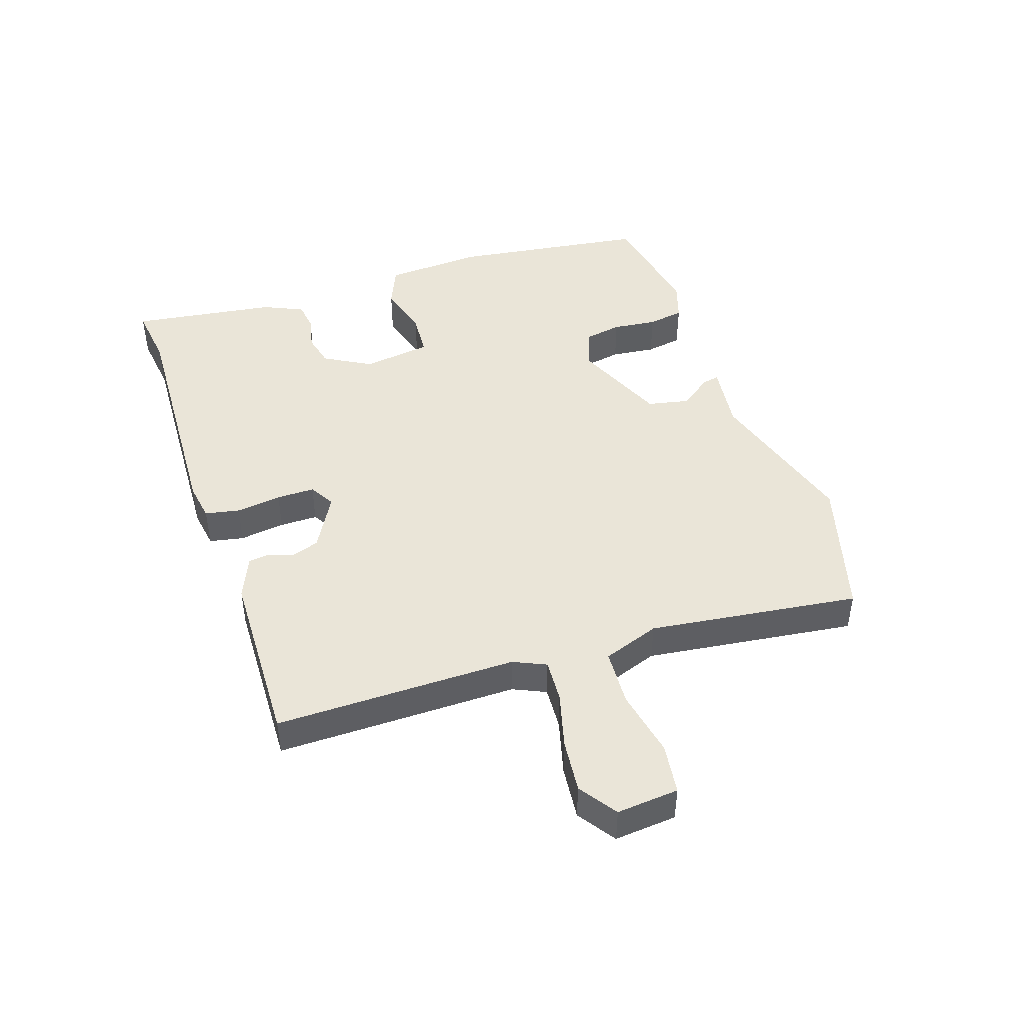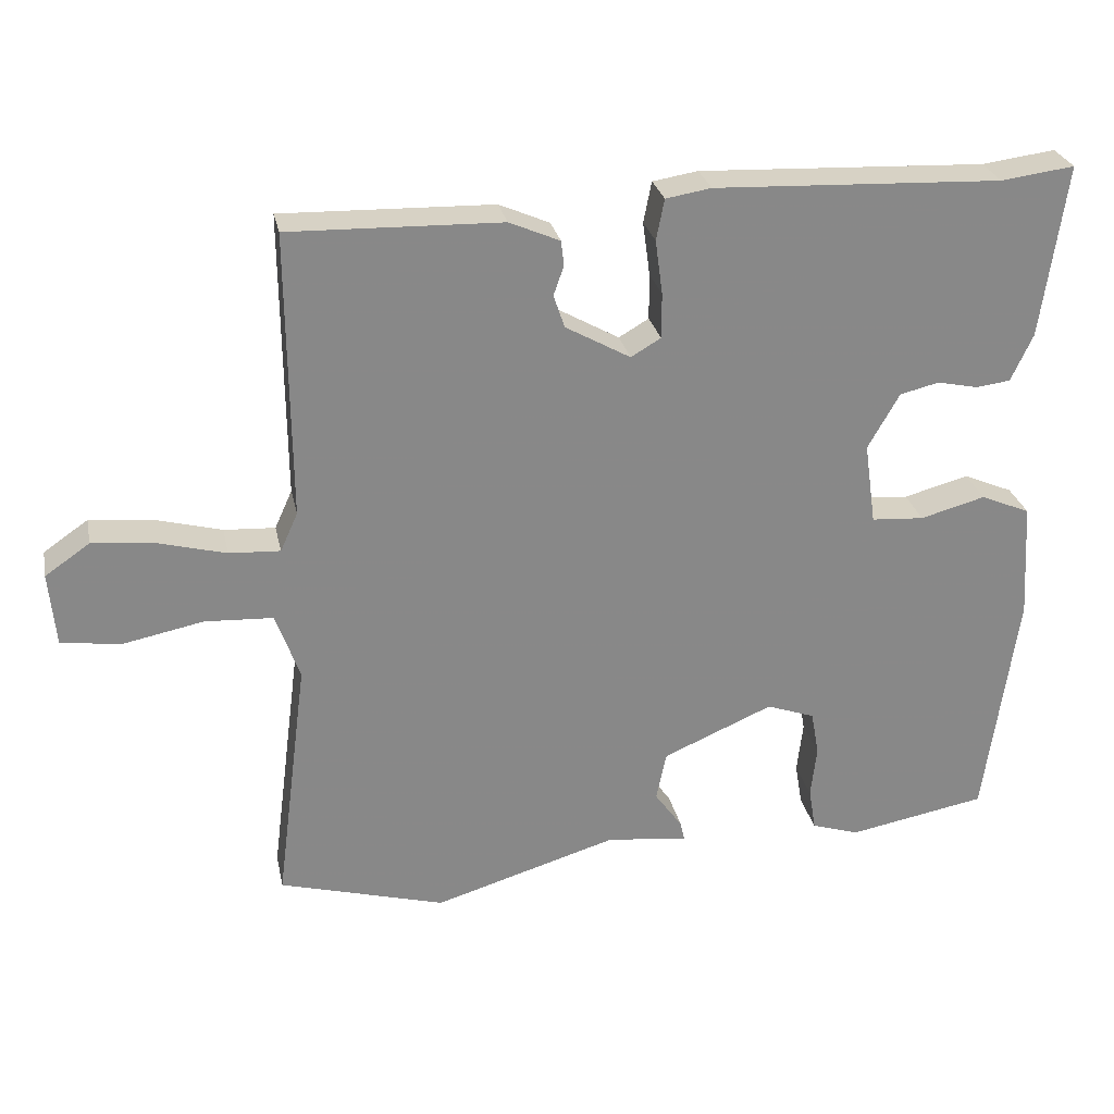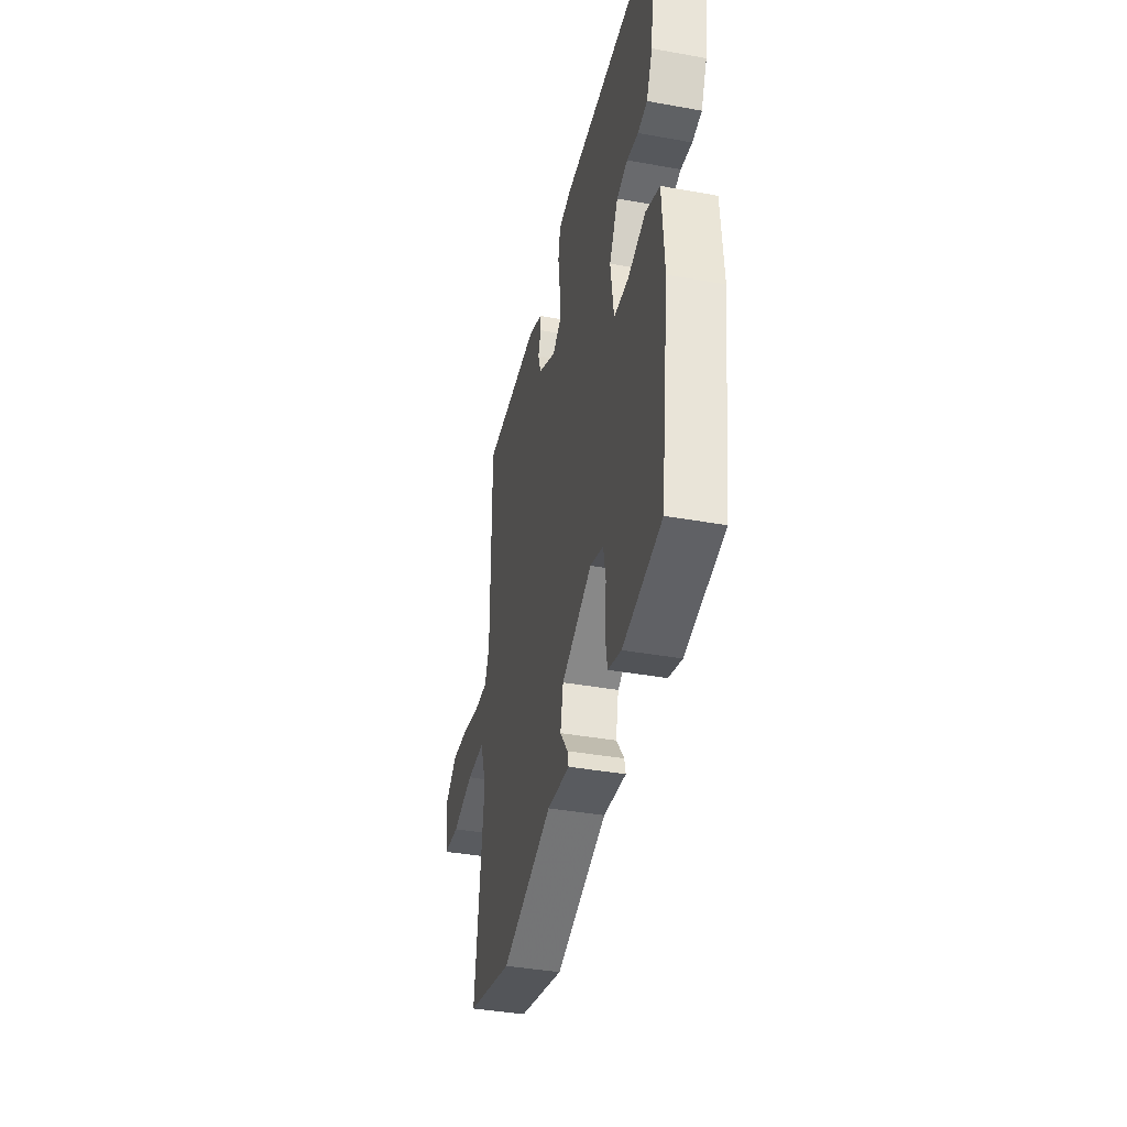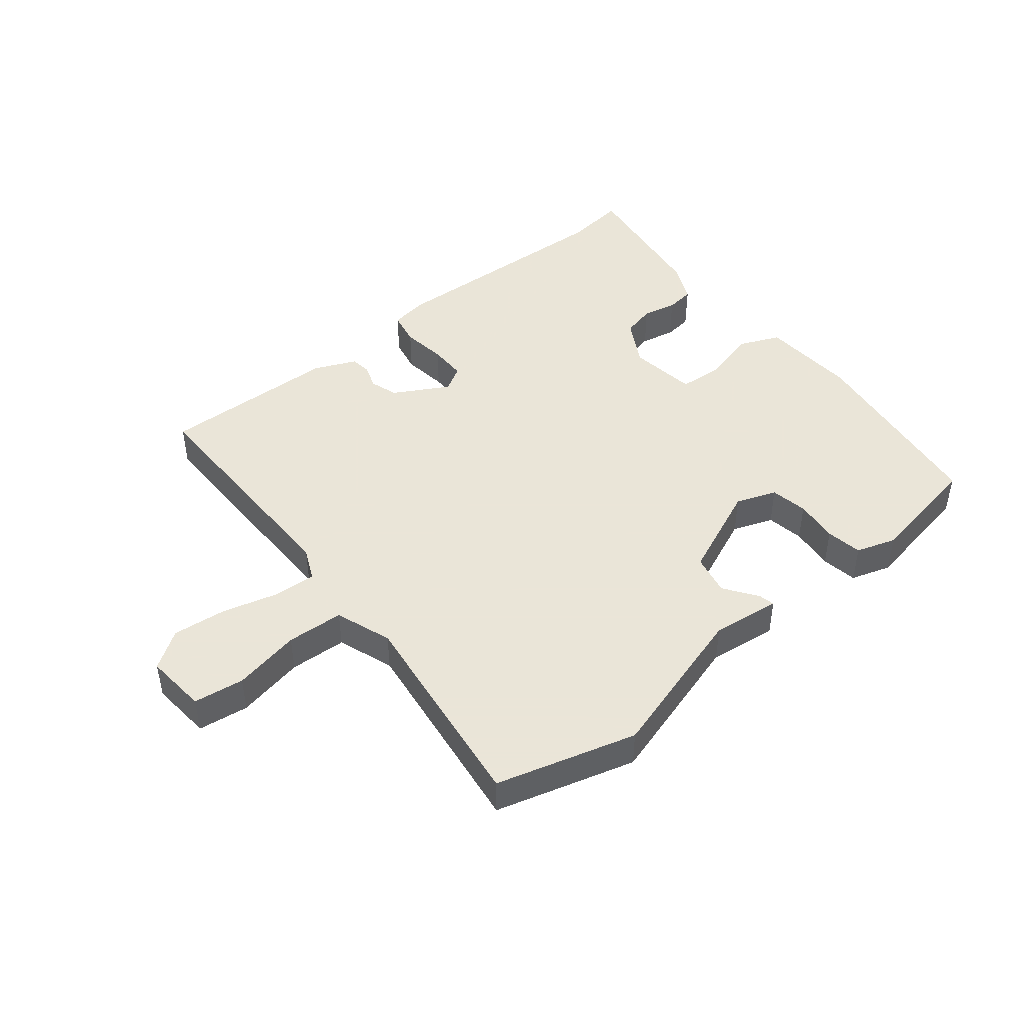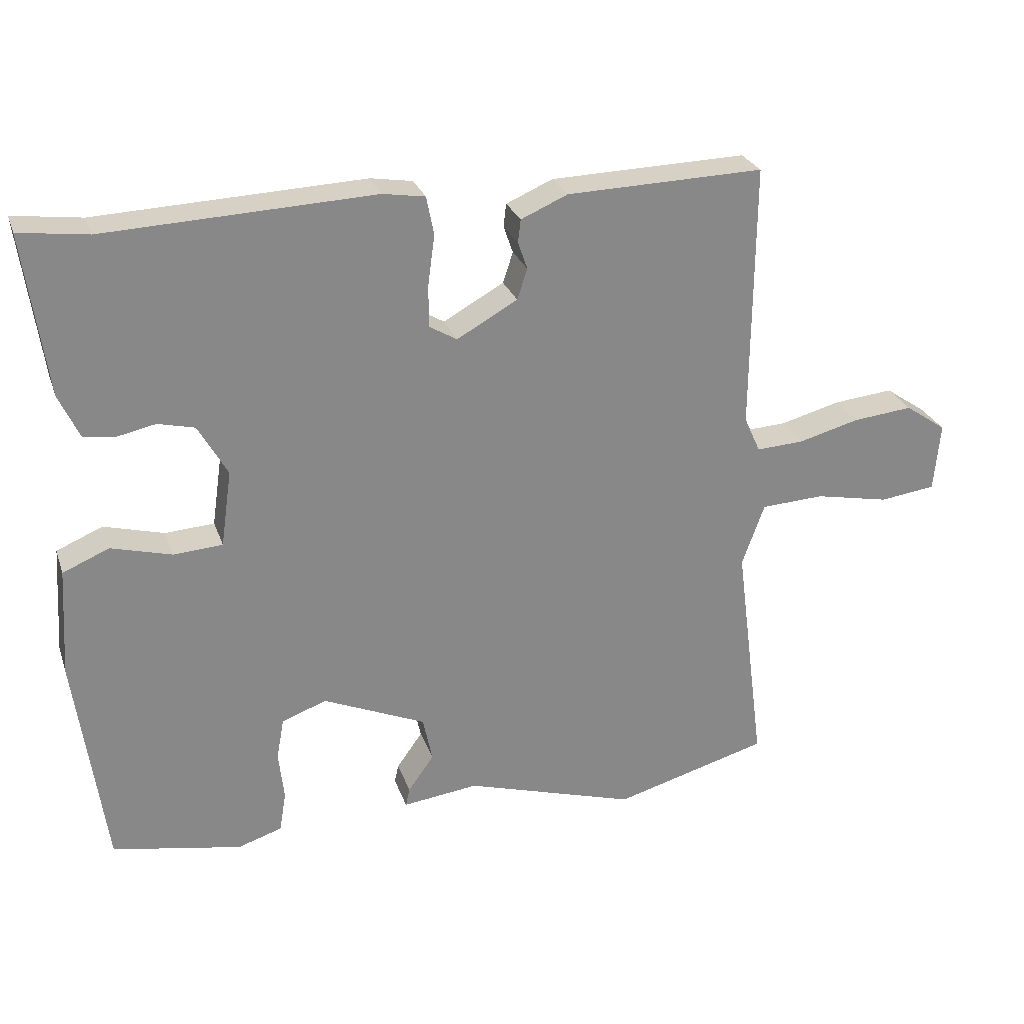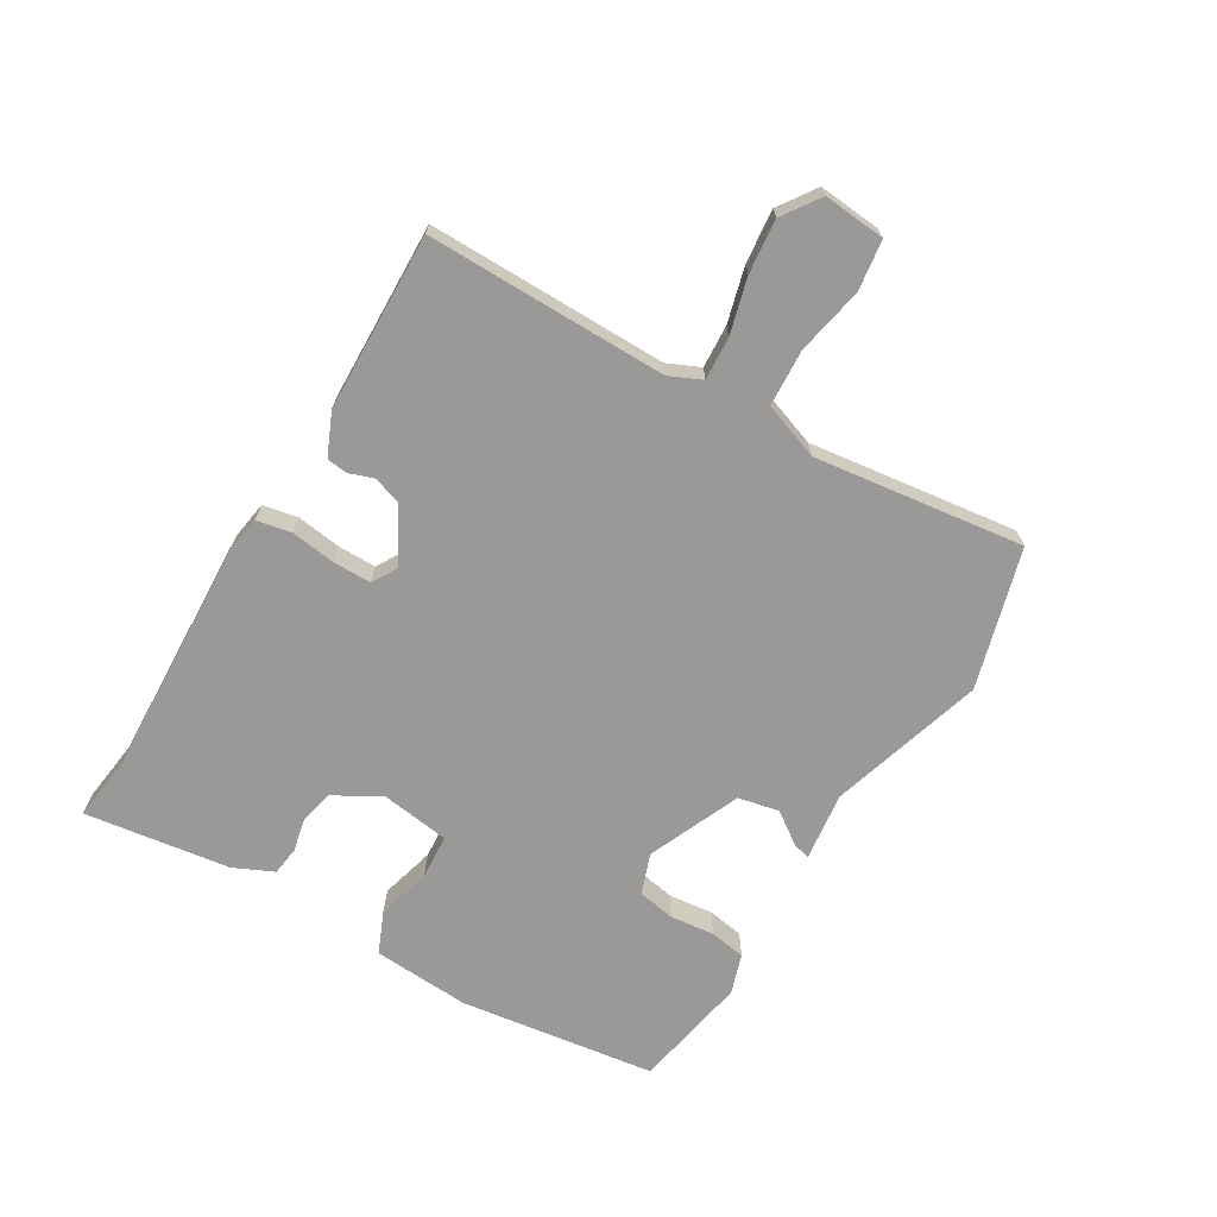
<metadata>
{"format":"obj","ext":"obj","renderer":"f3d","projection":"perspective","resolution":1024,"background":"white","views":[{"elev":45.3,"azim":71.5,"up":"+Y"},{"elev":27.4,"azim":168.3,"up":"+Z"},{"elev":-39.7,"azim":-102.6,"up":"+Z"},{"elev":45.5,"azim":141.1,"up":"+Y"},{"elev":26.8,"azim":-17.0,"up":"+Z"},{"elev":-69.0,"azim":59.2,"up":"+Y"}]}
</metadata>
<code>
v 0.498 0.07 0.492
v 0.495 0.07 0.1
v 0.519 0.07 0.047
v 0.589 0.07 0.051
v 0.679 0.07 0.075
v 0.767 0.07 0.084
v 0.828 0.07 0.042
v 0.819 0.07 -0.059
v 0.737 0.07 -0.07
v 0.627 0.07 -0.048
v 0.534 0.07 -0.053
v 0.501 0.07 -0.145
v 0.545 0.07 -0.487
v 0.317 0.07 -0.551
v 0.064 0.07 -0.475
v -0.047 0.07 -0.489
v -0.041 0.07 -0.462
v -0.003 0.07 -0.409
v -0.017 0.07 -0.342
v -0.168 0.07 -0.277
v -0.234 0.07 -0.301
v -0.245 0.07 -0.362
v -0.237 0.07 -0.434
v -0.247 0.07 -0.493
v -0.312 0.07 -0.514
v -0.502 0.07 -0.479
v -0.546 0.07 -0.159
v -0.536 0.07 0
v -0.468 0.07 0.029
v -0.379 0.07 0.005
v -0.307 0.07 0.01
v -0.291 0.07 0.122
v -0.334 0.07 0.198
v -0.388 0.07 0.211
v -0.444 0.07 0.199
v -0.491 0.07 0.205
v -0.521 0.07 0.27
v -0.554 0.07 0.507
v -0.453 0.07 0.494
v -0.059 0.07 0.511
v 0.003 0.07 0.501
v 0.014 0.07 0.445
v 0.004 0.07 0.371
v 0.004 0.07 0.309
v 0.045 0.07 0.285
v 0.134 0.07 0.335
v 0.149 0.07 0.38
v 0.135 0.07 0.42
v 0.139 0.07 0.454
v 0.208 0.07 0.484
v 0.498 0 0.492
v 0.495 0 0.1
v 0.519 0 0.047
v 0.589 0 0.051
v 0.679 0 0.075
v 0.767 0 0.084
v 0.828 0 0.042
v 0.819 0 -0.059
v 0.737 0 -0.07
v 0.627 0 -0.048
v 0.534 0 -0.053
v 0.501 0 -0.145
v 0.545 0 -0.487
v 0.317 0 -0.551
v 0.064 0 -0.475
v -0.047 0 -0.489
v -0.041 0 -0.462
v -0.003 0 -0.409
v -0.017 0 -0.342
v -0.168 0 -0.277
v -0.234 0 -0.301
v -0.245 0 -0.362
v -0.237 0 -0.434
v -0.247 0 -0.493
v -0.312 0 -0.514
v -0.502 0 -0.479
v -0.546 0 -0.159
v -0.536 0 0
v -0.468 0 0.029
v -0.379 0 0.005
v -0.307 0 0.01
v -0.291 0 0.122
v -0.334 0 0.198
v -0.388 0 0.211
v -0.444 0 0.199
v -0.491 0 0.205
v -0.521 0 0.27
v -0.554 0 0.507
v -0.453 0 0.494
v -0.059 0 0.511
v 0.003 0 0.501
v 0.014 0 0.445
v 0.004 0 0.371
v 0.004 0 0.309
v 0.045 0 0.285
v 0.134 0 0.335
v 0.149 0 0.38
v 0.135 0 0.42
v 0.139 0 0.454
v 0.208 0 0.484
f 47 48 49 50
f 46 47 50 1
f 45 46 1 2
f 40 41 42 43
f 39 40 43 44
f 38 39 44 45
f 34 35 36 37
f 33 34 37 38
f 27 28 29 30
f 27 30 31
f 26 27 31
f 25 26 31
f 22 23 24 25
f 21 22 25 31
f 20 21 31 32
f 15 16 17 18
f 15 18 19
f 12 13 14 15
f 11 12 15 19
f 7 8 9 10
f 7 10 11
f 4 5 6 7
f 3 4 7 11
f 33 38 45 2
f 11 19 20 32
f 11 32 33
f 2 3 11 33
f 100 99 98 97
f 51 100 97 96
f 52 51 96 95
f 93 92 91 90
f 94 93 90 89
f 95 94 89 88
f 87 86 85 84
f 88 87 84 83
f 80 79 78 77
f 81 80 77
f 81 77 76
f 81 76 75
f 75 74 73 72
f 81 75 72 71
f 82 81 71 70
f 68 67 66 65
f 69 68 65
f 65 64 63 62
f 69 65 62 61
f 60 59 58 57
f 61 60 57
f 57 56 55 54
f 61 57 54 53
f 52 95 88 83
f 82 70 69 61
f 83 82 61
f 83 61 53 52
f 1 51 52 2
f 2 52 53 3
f 3 53 54 4
f 4 54 55 5
f 5 55 56 6
f 6 56 57 7
f 7 57 58 8
f 8 58 59 9
f 9 59 60 10
f 10 60 61 11
f 11 61 62 12
f 12 62 63 13
f 13 63 64 14
f 14 64 65 15
f 15 65 66 16
f 16 66 67 17
f 17 67 68 18
f 18 68 69 19
f 19 69 70 20
f 20 70 71 21
f 21 71 72 22
f 22 72 73 23
f 23 73 74 24
f 24 74 75 25
f 25 75 76 26
f 26 76 77 27
f 27 77 78 28
f 28 78 79 29
f 29 79 80 30
f 30 80 81 31
f 31 81 82 32
f 32 82 83 33
f 33 83 84 34
f 34 84 85 35
f 35 85 86 36
f 36 86 87 37
f 37 87 88 38
f 38 88 89 39
f 39 89 90 40
f 40 90 91 41
f 41 91 92 42
f 42 92 93 43
f 43 93 94 44
f 44 94 95 45
f 45 95 96 46
f 46 96 97 47
f 47 97 98 48
f 48 98 99 49
f 49 99 100 50
f 50 100 51 1

</code>
